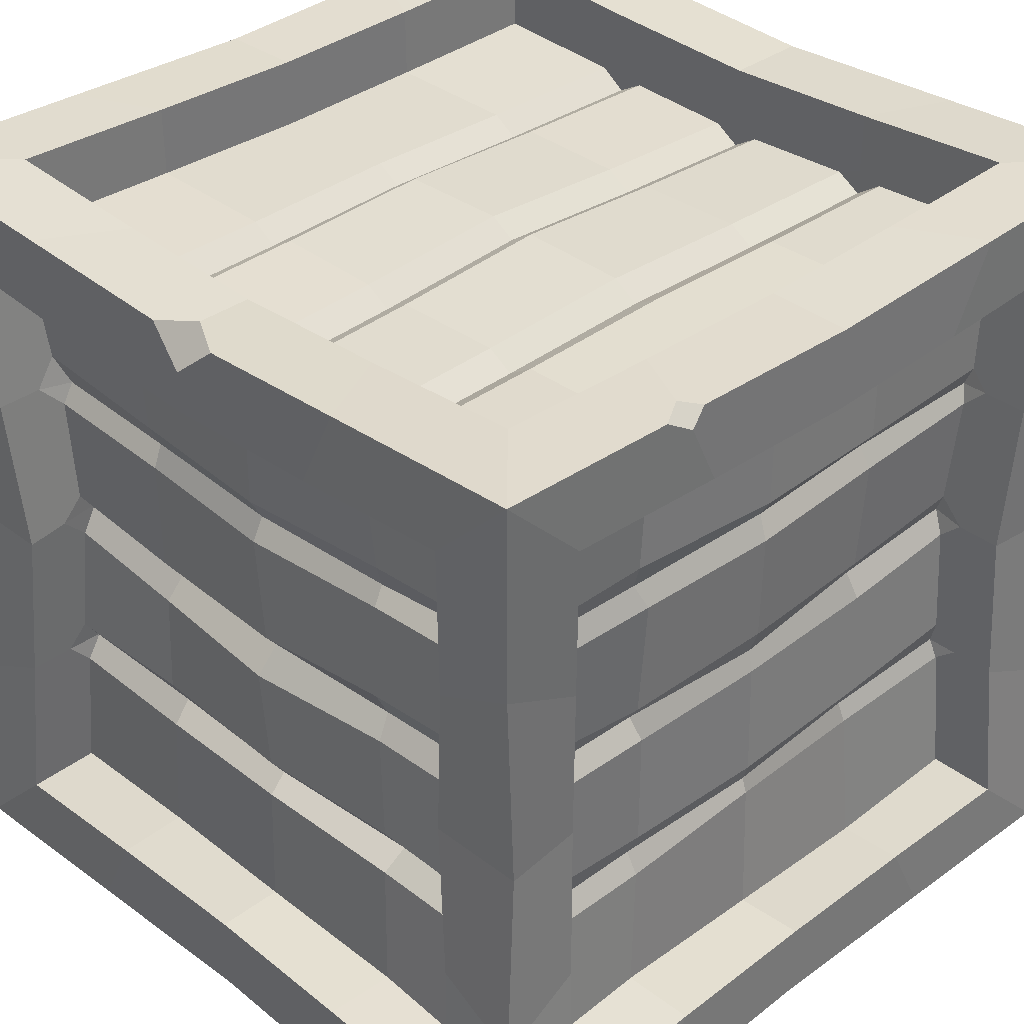
<metadata>
{"format":"obj","ext":"obj","renderer":"f3d","projection":"perspective","resolution":1024,"background":"white","views":[{"elev":35.1,"azim":135.4,"up":"+Y"}]}
</metadata>
<code>
o Cube
v 2.425 2 -15.18
v 2.43 1.794 -14.98
v 2.632 1.795 -15.18
v 2.627 1.992 -14.98
v 2.604 1.794 -14.98
v 2.635 1.795 -14.99
v 2.63 1.822 -14.98
v 2.45 1.5 -15.16
v 2.458 1.399 -14.95
v 2.475 1 -14.92
v 2.656 1.399 -15.15
v 2.672 1 -15.13
v 2.692 0.9964 -14.93
v 2.658 1.397 -14.96
v 2.646 1.392 -14.96
v 2.662 1.011 -14.94
v 2.645 1.443 -14.99
v 2.658 1.343 -14.98
v 2.656 1.399 -15.04
v 2.675 1.067 -14.96
v 2.671 1 -15.02
v 2.63 1.34 -14.95
v 2.627 1.453 -14.94
v 2.571 1.399 -14.95
v 2.644 1.055 -14.94
v 2.588 1 -14.94
v 2.425 1.953 -14.18
v 2.425 1.976 -14.68
v 2.425 1.755 -14.18
v 2.427 1.77 -14.58
v 2.627 1.953 -14.18
v 2.627 1.969 -14.58
v 2.597 1.755 -14.18
v 2.6 1.77 -14.58
v 2.627 1.746 -14.18
v 2.629 1.761 -14.58
v 2.666 0.9959 -14.57
v 2.645 0.9879 -14.17
v 2.658 1.382 -14.56
v 2.647 1.385 -14.18
v 2.594 1.06 -14.19
v 2.62 1.059 -14.56
v 2.604 1.438 -14.19
v 2.601 1.43 -14.58
v 2.617 1.341 -14.57
v 2.604 1.323 -14.18
v 2.627 1.785 -14.25
v 2.627 1.806 -14.18
v 2.628 1.796 -14.52
v 2.629 1.804 -14.64
v 2.628 1.821 -14.58
v 2.925 1.984 -15.18
v 3.425 1.968 -15.18
v 3.026 1.779 -15.18
v 3.425 1.769 -15.18
v 3.026 1.98 -14.98
v 3.425 1.972 -14.98
v 3.039 1.783 -14.99
v 3.424 1.774 -15.01
v 3.026 1.81 -14.98
v 3.425 1.802 -14.98
v 3.425 1.001 -14.98
v 3.032 1.01 -14.95
v 3.423 1.394 -14.98
v 3.043 1.391 -14.96
v 3.043 1.057 -14.98
v 3.418 1.054 -15
v 3.041 1.435 -15
v 3.435 1.449 -15.02
v 3.424 1.33 -15
v 3.04 1.342 -14.99
v 3.425 1.784 -14.18
v 3.026 1.761 -14.18
v 3.425 1.778 -14.58
v 3.026 1.767 -14.58
v 3.026 1.805 -14.52
v 3.425 1.819 -14.52
v 3.425 1.815 -14.64
v 3.026 1.807 -14.64
v 3.425 1.824 -14.25
v 3.026 1.8 -14.25
v 4.425 2 -15.18
v 4.42 1.794 -14.98
v 4.218 1.795 -15.18
v 4.223 1.992 -14.98
v 4.25 1.79 -14.97
v 4.208 1.789 -15
v 4.22 1.822 -14.98
v 4.4 1.5 -15.16
v 4.375 1 -15.15
v 4.392 1.399 -14.95
v 4.375 1 -14.92
v 4.194 1.399 -15.15
v 4.178 1 -15.13
v 4.166 0.995 -14.93
v 4.183 1.399 -14.95
v 4.205 1.409 -14.97
v 4.178 1 -14.94
v 4.204 1.441 -14.98
v 4.203 1.345 -14.99
v 4.194 1.399 -15.04
v 4.19 1.064 -14.96
v 4.179 1 -15.02
v 4.226 1.35 -14.95
v 4.217 1.455 -14.96
v 4.279 1.399 -14.95
v 4.2 1.067 -14.93
v 4.262 1 -14.94
v 4.425 1.976 -14.68
v 4.425 1.755 -14.18
v 4.423 1.77 -14.58
v 4.223 1.953 -14.18
v 4.223 1.969 -14.58
v 4.253 1.76 -14.18
v 4.264 1.776 -14.58
v 4.223 1.746 -14.18
v 4.221 1.761 -14.58
v 4.188 1.004 -14.55
v 4.204 1.013 -14.19
v 4.2 1.379 -14.56
v 4.222 1.38 -14.18
v 4.248 1.055 -14.2
v 4.221 1.068 -14.55
v 4.253 1.435 -14.18
v 4.227 1.445 -14.58
v 4.23 1.335 -14.57
v 4.248 1.32 -14.18
v 4.223 1.785 -14.25
v 4.223 1.806 -14.18
v 4.222 1.796 -14.52
v 4.221 1.804 -14.64
v 4.222 1.821 -14.58
v 3.824 1.779 -15.18
v 3.824 1.98 -14.98
v 3.823 1.774 -15
v 3.824 1.81 -14.98
v 3.818 1.014 -14.96
v 3.825 1.391 -14.97
v 3.813 1.043 -14.98
v 3.83 1.452 -14.99
v 3.804 1.337 -14.99
v 3.824 1.761 -14.18
v 3.824 1.767 -14.58
v 3.824 1.805 -14.52
v 3.824 1.807 -14.64
v 3.824 1.8 -14.25
v 2.43 1.794 -13.39
v 2.632 1.795 -13.19
v 2.627 1.992 -13.39
v 2.602 1.791 -13.39
v 2.638 1.789 -13.37
v 2.63 1.822 -13.39
v 2.45 1.5 -13.21
v 2.475 1 -13.21
v 2.458 1.399 -13.41
v 2.475 1 -13.45
v 2.656 1.399 -13.22
v 2.672 1 -13.23
v 2.686 1.006 -13.44
v 2.676 1.398 -13.43
v 2.664 1.392 -13.42
v 2.672 0.9862 -13.41
v 2.659 1.456 -13.38
v 2.662 1.344 -13.38
v 2.656 1.399 -13.33
v 2.665 1.062 -13.4
v 2.671 1 -13.35
v 2.629 1.342 -13.43
v 2.613 1.455 -13.41
v 2.571 1.399 -13.41
v 2.637 1.071 -13.44
v 2.588 1 -13.43
v 2.425 1.976 -13.68
v 2.427 1.77 -13.78
v 2.627 1.969 -13.78
v 2.59 1.773 -13.78
v 2.629 1.761 -13.78
v 2.67 1.004 -13.81
v 2.66 1.384 -13.78
v 2.629 1.058 -13.8
v 2.63 1.448 -13.8
v 2.621 1.336 -13.8
v 2.627 1.785 -14.12
v 2.628 1.796 -13.85
v 2.629 1.804 -13.72
v 2.628 1.821 -13.78
v 2.925 1.984 -13.18
v 3.425 1.968 -13.18
v 3.026 1.779 -13.19
v 3.425 1.769 -13.18
v 3.026 1.98 -13.39
v 3.425 1.972 -13.39
v 3.019 1.774 -13.35
v 3.408 1.774 -13.35
v 3.026 1.81 -13.39
v 3.425 1.802 -13.39
v 3.425 0.993 -13.39
v 3.057 1.002 -13.4
v 3.427 1.392 -13.38
v 3.043 1.395 -13.41
v 3.041 1.058 -13.38
v 3.429 1.054 -13.38
v 3.034 1.449 -13.38
v 3.421 1.44 -13.36
v 3.425 1.334 -13.36
v 3.037 1.34 -13.37
v 3.425 1.778 -13.78
v 3.026 1.767 -13.78
v 3.026 1.805 -13.85
v 3.425 1.819 -13.85
v 3.425 1.815 -13.72
v 3.026 1.807 -13.72
v 3.425 1.824 -14.12
v 3.026 1.8 -14.12
v 4.425 2 -13.18
v 4.42 1.794 -13.39
v 4.218 1.795 -13.19
v 4.223 1.992 -13.39
v 4.249 1.79 -13.38
v 4.214 1.791 -13.35
v 4.22 1.822 -13.39
v 4.375 1 -13.21
v 4.392 1.399 -13.41
v 4.375 1 -13.45
v 4.194 1.399 -13.22
v 4.178 1 -13.23
v 4.163 1.009 -13.42
v 4.184 1.381 -13.42
v 4.189 1.406 -13.4
v 4.188 1.008 -13.42
v 4.194 1.456 -13.38
v 4.201 1.339 -13.39
v 4.194 1.399 -13.33
v 4.174 1.055 -13.4
v 4.179 1 -13.35
v 4.22 1.338 -13.43
v 4.223 1.466 -13.4
v 4.279 1.399 -13.41
v 4.207 1.057 -13.43
v 4.262 1 -13.43
v 4.425 1.976 -13.68
v 4.423 1.77 -13.78
v 4.223 1.969 -13.78
v 4.25 1.767 -13.78
v 4.221 1.761 -13.78
v 4.175 0.9925 -13.8
v 4.204 1.385 -13.79
v 4.235 1.061 -13.81
v 4.234 1.445 -13.79
v 4.225 1.325 -13.79
v 4.223 1.785 -14.12
v 4.222 1.796 -13.85
v 4.221 1.804 -13.72
v 4.222 1.821 -13.78
v 3.925 1.984 -13.18
v 3.824 1.779 -13.19
v 3.824 1.98 -13.39
v 3.825 1.784 -13.35
v 3.824 1.81 -13.39
v 3.809 0.9935 -13.4
v 3.816 1.392 -13.4
v 3.804 1.054 -13.38
v 3.805 1.449 -13.37
v 3.813 1.337 -13.38
v 3.824 1.767 -13.78
v 3.824 1.805 -13.85
v 3.824 1.807 -13.72
v 3.824 1.8 -14.12
v 2.425 0 -15.18
v 2.43 0.2063 -14.98
v 2.632 0.2052 -15.18
v 2.627 0.00764 -14.98
v 2.6 0.2081 -14.98
v 2.629 0.2035 -15
v 2.63 0.1783 -14.98
v 2.45 0.5 -15.16
v 2.458 0.6012 -14.95
v 2.656 0.6013 -15.15
v 2.668 0.6005 -14.95
v 2.655 0.6018 -14.96
v 2.661 0.5607 -14.99
v 2.663 0.6636 -14.98
v 2.656 0.6012 -15.04
v 2.674 0.9506 -14.97
v 2.626 0.6628 -14.95
v 2.634 0.5465 -14.96
v 2.571 0.6012 -14.95
v 2.641 0.9413 -14.93
v 2.425 0.04725 -14.18
v 2.425 0.02363 -14.68
v 2.425 0.2447 -14.18
v 2.427 0.2298 -14.58
v 2.627 0.04725 -14.18
v 2.627 0.0307 -14.58
v 2.613 0.2451 -14.17
v 2.59 0.2292 -14.59
v 2.627 0.2538 -14.18
v 2.629 0.2391 -14.58
v 2.663 0.5985 -14.58
v 2.628 0.611 -14.18
v 2.601 0.9427 -14.18
v 2.629 0.9436 -14.56
v 2.6 0.5656 -14.19
v 2.615 0.5516 -14.58
v 2.618 0.6632 -14.57
v 2.586 0.6702 -14.18
v 2.627 0.215 -14.25
v 2.627 0.1941 -14.18
v 2.628 0.204 -14.52
v 2.629 0.1961 -14.64
v 2.628 0.1786 -14.58
v 2.925 0.01575 -15.18
v 3.425 0.0315 -15.18
v 3.026 0.2207 -15.18
v 3.425 0.2306 -15.18
v 3.026 0.01977 -14.98
v 3.425 0.02815 -14.98
v 3.025 0.2113 -15.01
v 3.43 0.2265 -15.01
v 3.026 0.1897 -14.98
v 3.425 0.1979 -14.98
v 3.426 0.6097 -14.98
v 3.037 0.6087 -14.96
v 3.025 0.945 -14.98
v 3.427 0.9441 -14.99
v 3.024 0.5506 -14.98
v 3.425 0.5699 -15
v 3.427 0.6533 -15
v 3.033 0.6607 -14.99
v 3.425 0.2159 -14.18
v 3.026 0.2391 -14.18
v 3.425 0.2223 -14.58
v 3.026 0.2332 -14.58
v 3.026 0.1955 -14.52
v 3.425 0.1811 -14.52
v 3.425 0.1851 -14.64
v 3.026 0.1933 -14.64
v 3.425 0.1762 -14.25
v 3.026 0.1999 -14.25
v 4.425 0 -15.18
v 4.42 0.2063 -14.98
v 4.218 0.2052 -15.18
v 4.223 0.00764 -14.98
v 4.263 0.2107 -14.98
v 4.217 0.2077 -15
v 4.22 0.1783 -14.98
v 4.4 0.5 -15.16
v 4.392 0.6012 -14.95
v 4.194 0.6013 -15.15
v 4.183 0.6013 -14.95
v 4.194 0.5981 -14.96
v 4.201 0.5424 -14.98
v 4.177 0.6644 -14.97
v 4.194 0.6012 -15.04
v 4.18 0.9512 -14.98
v 4.221 0.6569 -14.94
v 4.229 0.5453 -14.96
v 4.279 0.6012 -14.95
v 4.207 0.9345 -14.94
v 4.425 0.04725 -14.18
v 4.425 0.2447 -14.18
v 4.423 0.2298 -14.58
v 4.223 0.04725 -14.18
v 4.223 0.0307 -14.58
v 4.261 0.248 -14.18
v 4.25 0.2298 -14.59
v 4.223 0.2538 -14.18
v 4.221 0.2391 -14.58
v 4.18 0.6047 -14.59
v 4.202 0.6018 -14.18
v 4.263 0.939 -14.18
v 4.223 0.9426 -14.56
v 4.252 0.565 -14.19
v 4.241 0.5629 -14.58
v 4.229 0.673 -14.57
v 4.248 0.6651 -14.19
v 4.223 0.215 -14.25
v 4.223 0.1941 -14.18
v 4.222 0.204 -14.52
v 4.221 0.1961 -14.64
v 4.222 0.1786 -14.58
v 3.925 0.01575 -15.18
v 3.824 0.2207 -15.18
v 3.824 0.01977 -14.98
v 3.835 0.2336 -15.01
v 3.824 0.1897 -14.98
v 3.816 0.6049 -14.97
v 3.806 0.9555 -14.99
v 3.815 0.5522 -15
v 3.805 0.6593 -14.99
v 3.824 0.2391 -14.18
v 3.824 0.2332 -14.58
v 3.824 0.1955 -14.52
v 3.824 0.1933 -14.64
v 3.824 0.1999 -14.25
v 2.425 0 -13.18
v 2.43 0.2063 -13.39
v 2.632 0.2052 -13.19
v 2.627 0.00764 -13.39
v 2.594 0.2203 -13.39
v 2.63 0.2161 -13.36
v 2.63 0.1783 -13.39
v 2.45 0.5 -13.21
v 2.458 0.6012 -13.41
v 2.656 0.6013 -13.22
v 2.662 0.607 -13.42
v 2.649 0.5968 -13.4
v 2.658 0.5508 -13.37
v 2.643 0.6509 -13.39
v 2.656 0.6012 -13.33
v 2.682 0.942 -13.4
v 2.63 0.6578 -13.42
v 2.61 0.5405 -13.41
v 2.571 0.6012 -13.41
v 2.644 0.9442 -13.43
v 2.425 0.02363 -13.68
v 2.427 0.2298 -13.78
v 2.627 0.0307 -13.78
v 2.6 0.2322 -13.78
v 2.629 0.2391 -13.78
v 2.662 0.6053 -13.8
v 2.627 0.943 -13.8
v 2.618 0.5495 -13.78
v 2.617 0.665 -13.8
v 2.627 0.215 -14.12
v 2.628 0.204 -13.85
v 2.629 0.1961 -13.72
v 2.628 0.1786 -13.78
v 2.925 0.01575 -13.18
v 3.425 0.0315 -13.18
v 3.026 0.2207 -13.19
v 3.425 0.2306 -13.18
v 3.026 0.01977 -13.39
v 3.425 0.02815 -13.39
v 3.021 0.2127 -13.35
v 3.426 0.2272 -13.35
v 3.026 0.1897 -13.39
v 3.425 0.1979 -13.39
v 3.428 0.5919 -13.38
v 3.034 0.6046 -13.4
v 3.042 0.9456 -13.39
v 3.417 0.9406 -13.36
v 3.031 0.564 -13.36
v 3.431 0.5719 -13.36
v 3.418 0.6631 -13.36
v 3.035 0.6576 -13.38
v 3.425 0.2223 -13.78
v 3.026 0.2332 -13.78
v 3.026 0.1955 -13.85
v 3.425 0.1811 -13.85
v 3.425 0.1851 -13.72
v 3.026 0.1933 -13.72
v 3.425 0.1762 -14.12
v 3.026 0.1999 -14.12
v 4.425 0 -13.18
v 4.42 0.2063 -13.39
v 4.218 0.2052 -13.19
v 4.223 0.00764 -13.39
v 4.236 0.2075 -13.39
v 4.206 0.2005 -13.37
v 4.22 0.1783 -13.39
v 4.4 0.5 -13.21
v 4.392 0.6012 -13.41
v 4.194 0.6013 -13.22
v 4.184 0.6001 -13.41
v 4.195 0.6085 -13.4
v 4.21 0.5406 -13.38
v 4.192 0.6593 -13.39
v 4.194 0.6012 -13.33
v 4.175 0.9413 -13.41
v 4.23 0.6592 -13.42
v 4.227 0.5445 -13.42
v 4.279 0.6012 -13.41
v 4.201 0.9379 -13.42
v 4.425 0.02363 -13.68
v 4.423 0.2298 -13.78
v 4.223 0.0307 -13.78
v 4.249 0.2346 -13.78
v 4.221 0.2391 -13.78
v 4.197 0.61 -13.8
v 4.226 0.9337 -13.79
v 4.242 0.5542 -13.8
v 4.228 0.6639 -13.78
v 4.223 0.215 -14.12
v 4.222 0.204 -13.85
v 4.221 0.1961 -13.72
v 4.222 0.1786 -13.78
v 3.925 0.01575 -13.18
v 3.824 0.2207 -13.19
v 3.824 0.01977 -13.39
v 3.811 0.2311 -13.36
v 3.824 0.1897 -13.39
v 3.819 0.5912 -13.41
v 3.816 0.951 -13.38
v 3.813 0.5582 -13.38
v 3.801 0.6538 -13.38
v 3.824 0.2332 -13.78
v 3.824 0.1955 -13.85
v 3.824 0.1933 -13.72
v 3.824 0.1999 -14.12
v 2.472 1.059 -15.15
v 2.534 1 -15.15
v 2.468 0.8589 -15.15
v 2.475 1 -15.02
v 3.901 1.935 -15.18
v 3.87 1.983 -15.18
v 3.901 1.983 -15.13
v 3.98 1.986 -15.18
v 4.405 1.602 -13.2
v 4.308 1.455 -13.21
v 4.395 1.398 -13.21
v 4.397 1.455 -13.3
v 4.424 0.1559 -14.62
v 4.425 0.03058 -14.54
v 4.293 0.02823 -14.62
v 4.425 0.01667 -14.83
v 2.425 1.996 -13.27
v 2.427 1.936 -13.25
v 2.43 1.909 -13.19
v 2.542 1.884 -13.19
v 2.516 1.997 -13.18
v 2.489 1.998 -13.25
v 4.425 1.959 -14.31
v 4.354 1.953 -14.18
v 4.425 1.956 -14.11
v 4.425 1.856 -14.18
f 28 1 2 30
f 8 1 3 11
f 52 1 4 56
f 2 9 24 23 5
f 12 11 19 18 20 21
f 44 34 5 23
f 30 2 5 34
f 56 4 7 60
f 44 23 14 39
f 9 10 26 25 22 24
f 42 45 22 25
f 503 502 12 278 276
f 1 8 9 2
f 276 277 10 504 503
f 17 15 19
f 20 16 21
f 11 3 6 17 19
f 19 15 18
f 22 14 24
f 39 14 22 45
f 42 25 13 37
f 26 13 25
f 24 14 23
f 41 42 37 38
f 40 39 45 46
f 41 46 45 42
f 43 44 39 40
f 29 30 34 33
f 43 33 34 44
f 1 28 32 4
f 28 27 31 32
f 27 28 30 29
f 76 49 47 81
f 4 32 51 50 7
f 32 31 48 47 49 51
f 49 36 51
f 60 7 50 79
f 51 36 50
f 48 35 47
f 61 60 79 78
f 35 73 81 47
f 73 72 80 81
f 36 75 79 50
f 75 74 78 79
f 49 76 75 36
f 76 77 74 75
f 77 76 81 80
f 17 68 65 15
f 68 69 64 65
f 20 66 63 16
f 66 67 62 63
f 15 65 71 18
f 65 64 70 71
f 17 6 58 68
f 68 58 59 69
f 57 56 60 61
f 3 54 58 6
f 54 55 59 58
f 20 18 71 66
f 66 71 70 67
f 53 52 56 57
f 1 52 54 3
f 52 53 55 54
f 109 111 83 82
f 89 93 84 82
f 506 505 133 55 53
f 83 86 105 106 91
f 94 103 102 100 101 93
f 125 105 86 115
f 111 115 86 83
f 134 136 88 85
f 125 120 96 105
f 91 106 104 107 108 92
f 123 107 104 126
f 90 94 93 89
f 82 83 91 89
f 89 91 92 90
f 99 101 97
f 102 103 98
f 93 101 99 87 84
f 101 100 97
f 104 106 96
f 120 126 104 96
f 123 118 95 107
f 108 107 95
f 106 105 96
f 122 119 118 123
f 121 127 126 120
f 122 123 126 127
f 124 121 120 125
f 110 114 115 111
f 124 125 115 114
f 82 85 113 109
f 241 525 524 112 243
f 526 525 241 242 110
f 144 146 128 130
f 85 88 131 132 113
f 113 132 130 128 129 112
f 130 132 117
f 136 145 131 88
f 132 131 117
f 129 128 116
f 61 78 145 136
f 116 128 146 142
f 142 146 80 72
f 117 131 145 143
f 143 145 78 74
f 130 117 143 144
f 144 143 74 77
f 77 80 146 144
f 99 97 138 140
f 140 138 64 69
f 102 98 137 139
f 139 137 62 67
f 97 100 141 138
f 138 141 70 64
f 99 140 135 87
f 140 69 59 135
f 57 61 136 134
f 84 87 135 133
f 133 135 59 55
f 102 139 141 100
f 139 67 70 141
f 508 507 134 85 82
f 53 57 134 507 506
f 519 518 147 155 153
f 187 191 149 522 521
f 173 174 147 518 517
f 147 150 169 170 155
f 158 167 166 164 165 157
f 181 169 150 176
f 174 176 150 147
f 191 195 152 149
f 181 179 160 169
f 155 170 168 171 172 156
f 180 171 168 182
f 154 158 157 153
f 521 520 148 189 187
f 153 155 156 154
f 163 165 161
f 166 167 162
f 157 165 163 151 148
f 165 164 161
f 168 170 160
f 179 182 168 160
f 180 178 159 171
f 172 171 159
f 170 169 160
f 41 38 178 180
f 40 46 182 179
f 41 180 182 46
f 43 40 179 181
f 29 33 176 174
f 43 181 176 33
f 153 157 148 520 519
f 173 175 31 27
f 27 29 174 173
f 209 214 183 184
f 149 152 185 186 175
f 175 186 184 183 48 31
f 184 186 177
f 195 212 185 152
f 186 185 177
f 48 183 35
f 196 211 212 195
f 35 183 214 73
f 73 214 213 72
f 177 185 212 208
f 208 212 211 207
f 184 177 208 209
f 209 208 207 210
f 210 213 214 209
f 163 161 200 203
f 203 200 199 204
f 166 162 198 201
f 201 198 197 202
f 161 164 206 200
f 200 206 205 199
f 163 203 193 151
f 203 204 194 193
f 192 196 195 191
f 148 151 193 189
f 189 193 194 190
f 166 201 206 164
f 201 202 205 206
f 188 192 191 187
f 187 189 190 188
f 241 215 216 242
f 512 511 222 224 223
f 255 215 218 257
f 216 223 238 237 219
f 226 225 233 232 234 235
f 249 244 219 237
f 242 216 219 244
f 257 218 221 259
f 249 237 228 247
f 223 224 240 239 236 238
f 248 250 236 239
f 510 509 215 217 225
f 222 511 510 225 226
f 231 229 233
f 234 230 235
f 225 217 220 231 233
f 233 229 232
f 236 228 238
f 247 228 236 250
f 248 239 227 246
f 240 227 239
f 238 228 237
f 122 248 246 119
f 121 247 250 127
f 122 127 250 248
f 124 249 247 121
f 110 242 244 114
f 124 114 244 249
f 215 241 243 218
f 109 113 112 524 523
f 266 252 251 268
f 218 243 254 253 221
f 243 112 129 251 252 254
f 252 245 254
f 259 221 253 267
f 254 245 253
f 129 116 251
f 196 259 267 211
f 116 142 268 251
f 142 72 213 268
f 245 265 267 253
f 265 207 211 267
f 252 266 265 245
f 266 210 207 265
f 210 266 268 213
f 231 263 261 229
f 263 204 199 261
f 234 262 260 230
f 262 202 197 260
f 229 261 264 232
f 261 199 205 264
f 231 220 258 263
f 263 258 194 204
f 192 257 259 196
f 217 256 258 220
f 256 190 194 258
f 234 232 264 262
f 262 264 205 202
f 188 255 257 192
f 215 255 256 217
f 255 188 190 256
f 290 292 270 269
f 276 278 271 269
f 312 316 272 269
f 270 273 286 287 277
f 12 21 284 282 283 278
f 304 286 273 296
f 292 296 273 270
f 316 320 275 272
f 304 299 279 286
f 277 287 285 288 26 10
f 302 288 285 305
f 269 270 277 276
f 502 501 8 11 12
f 281 283 280
f 284 21 16
f 278 283 281 274 271
f 283 282 280
f 285 287 279
f 299 305 285 279
f 302 37 13 288
f 26 288 13
f 287 286 279
f 301 38 37 302
f 300 306 305 299
f 301 302 305 306
f 303 300 299 304
f 291 295 296 292
f 303 304 296 295
f 269 272 294 290
f 290 294 293 289
f 289 291 292 290
f 334 339 307 309
f 272 275 310 311 294
f 294 311 309 307 308 293
f 309 311 298
f 320 337 310 275
f 311 310 298
f 308 307 297
f 321 336 337 320
f 297 307 339 331
f 331 339 338 330
f 298 310 337 333
f 333 337 336 332
f 309 298 333 334
f 334 333 332 335
f 335 338 339 334
f 281 280 323 326
f 326 323 322 327
f 284 16 63 324
f 324 63 62 325
f 280 282 329 323
f 323 329 328 322
f 281 326 318 274
f 326 327 319 318
f 317 321 320 316
f 271 274 318 314
f 314 318 319 315
f 284 324 329 282
f 324 325 328 329
f 313 317 316 312
f 269 271 314 312
f 312 314 315 313
f 515 514 360 363 364
f 347 340 342 349
f 382 340 343 384
f 341 348 358 357 344
f 94 349 354 353 355 103
f 374 366 344 357
f 362 341 344 366
f 384 343 346 386
f 374 357 350 369
f 348 92 108 359 356 358
f 372 375 356 359
f 90 347 349 94
f 340 347 348 341
f 347 90 92 348
f 352 351 354
f 355 98 103
f 349 342 345 352 354
f 354 351 353
f 356 350 358
f 369 350 356 375
f 372 359 95 118
f 108 95 359
f 358 350 357
f 371 372 118 119
f 370 369 375 376
f 371 376 375 372
f 373 374 369 370
f 361 362 366 365
f 373 365 366 374
f 360 514 513 362 361
f 513 516 340 341 362
f 393 379 377 395
f 343 364 381 380 346
f 364 363 378 377 379 381
f 379 368 381
f 386 346 380 394
f 381 368 380
f 378 367 377
f 321 386 394 336
f 367 391 395 377
f 391 330 338 395
f 368 392 394 380
f 392 332 336 394
f 379 393 392 368
f 393 335 332 392
f 335 393 395 338
f 352 389 387 351
f 389 327 322 387
f 355 388 137 98
f 388 325 62 137
f 351 387 390 353
f 387 322 328 390
f 352 345 385 389
f 389 385 319 327
f 317 384 386 321
f 342 383 385 345
f 383 315 319 385
f 355 353 390 388
f 388 390 328 325
f 313 382 384 317
f 340 382 383 342
f 382 313 315 383
f 416 396 397 417
f 403 396 398 405
f 429 396 399 433
f 397 404 414 413 400
f 158 405 410 409 411 167
f 423 419 400 413
f 417 397 400 419
f 433 399 402 437
f 423 413 406 421
f 404 156 172 415 412 414
f 422 424 412 415
f 154 403 405 158
f 396 403 404 397
f 403 154 156 404
f 408 407 410
f 411 162 167
f 405 398 401 408 410
f 410 407 409
f 412 406 414
f 421 406 412 424
f 422 415 159 178
f 172 159 415
f 414 406 413
f 301 422 178 38
f 300 421 424 306
f 301 306 424 422
f 303 423 421 300
f 291 417 419 295
f 303 295 419 423
f 396 416 418 399
f 416 289 293 418
f 289 416 417 291
f 449 426 425 454
f 399 418 428 427 402
f 418 293 308 425 426 428
f 426 420 428
f 437 402 427 452
f 428 420 427
f 308 297 425
f 438 437 452 451
f 297 331 454 425
f 331 330 453 454
f 420 448 452 427
f 448 447 451 452
f 426 449 448 420
f 449 450 447 448
f 450 449 454 453
f 408 443 440 407
f 443 444 439 440
f 411 441 198 162
f 441 442 197 198
f 407 440 446 409
f 440 439 445 446
f 408 401 435 443
f 443 435 436 444
f 434 433 437 438
f 398 431 435 401
f 431 432 436 435
f 411 409 446 441
f 441 446 445 442
f 430 429 433 434
f 396 429 431 398
f 429 430 432 431
f 475 476 456 455
f 462 464 457 455
f 488 490 458 455
f 456 459 472 473 463
f 226 235 470 468 469 464
f 482 472 459 478
f 476 478 459 456
f 490 492 461 458
f 482 480 465 472
f 463 473 471 474 240 224
f 481 474 471 483
f 222 226 464 462
f 455 456 463 462
f 462 463 224 222
f 467 469 466
f 470 235 230
f 464 469 467 460 457
f 469 468 466
f 471 473 465
f 480 483 471 465
f 481 246 227 474
f 240 474 227
f 473 472 465
f 371 119 246 481
f 370 376 483 480
f 371 481 483 376
f 373 370 480 482
f 361 365 478 476
f 373 482 478 365
f 455 458 477 475
f 475 477 363 360
f 360 361 476 475
f 498 500 484 485
f 458 461 486 487 477
f 477 487 485 484 378 363
f 485 487 479
f 492 499 486 461
f 487 486 479
f 378 484 367
f 438 451 499 492
f 367 484 500 391
f 391 500 453 330
f 479 486 499 497
f 497 499 451 447
f 485 479 497 498
f 498 497 447 450
f 450 453 500 498
f 467 466 493 495
f 495 493 439 444
f 470 230 260 494
f 494 260 197 442
f 466 468 496 493
f 493 496 445 439
f 467 495 491 460
f 495 444 436 491
f 434 438 492 490
f 457 460 491 489
f 489 491 436 432
f 470 494 496 468
f 494 442 445 496
f 430 434 490 488
f 455 457 489 488
f 488 489 432 430
f 501 502 503 504
f 8 501 504 10 9
f 505 506 507 508
f 82 84 133 505 508
f 509 510 511 512
f 215 509 512 223 216
f 513 514 515 516
f 340 516 515 364 343
f 517 518 519 520 521 522
f 517 522 149 175 173
f 523 524 525 526
f 523 526 110 111 109

</code>
